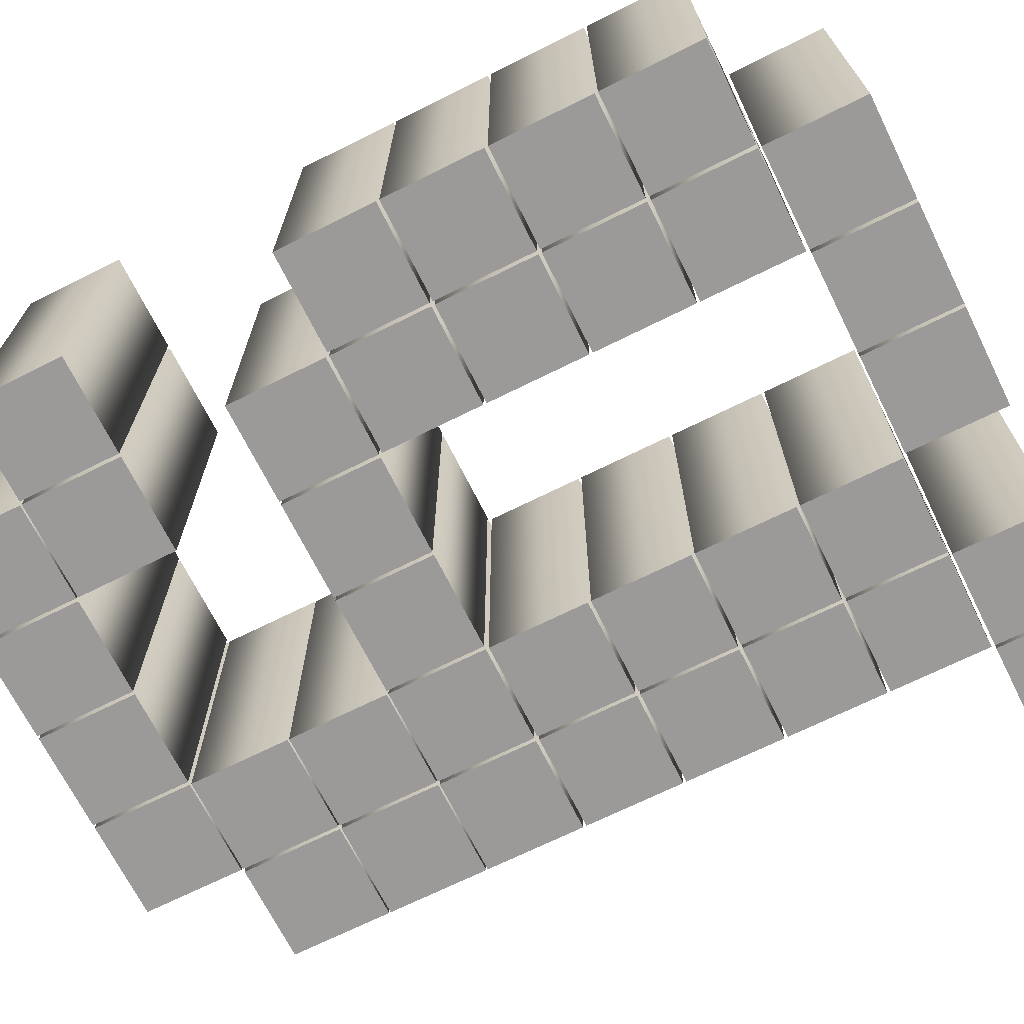
<metadata>
{"format":"obj","ext":"obj","renderer":"f3d","projection":"perspective","resolution":1024,"background":"white","views":[{"elev":-69.4,"azim":116.5,"up":"+Z"}]}
</metadata>
<code>
o g
v -0.06066 -0 -0.1
v -0 -0 -0.1
v -0 0.06066 -0.1
v -0.06066 0.06066 -0.1
v 0.2524 -0.501 -0.1
v 0.3131 -0.501 -0.1
v 0.3131 -0.4393 -0.1
v 0.2524 -0.4393 -0.1
v 0.1898 -0.501 -0.1
v 0.2505 -0.501 -0.1
v 0.2505 -0.4393 -0.1
v 0.1898 -0.4393 -0.1
v 0.1272 -0.501 -0.1
v 0.1879 -0.501 -0.1
v 0.1879 -0.4393 -0.1
v 0.1272 -0.4393 -0.1
v 0.06458 -0.501 -0.1
v 0.1252 -0.501 -0.1
v 0.1252 -0.4393 -0.1
v 0.06458 -0.4393 -0.1
v 0.3151 -0.4384 -0.1
v 0.3757 -0.4384 -0.1
v 0.3757 -0.3767 -0.1
v 0.3151 -0.3767 -0.1
v 0.2524 -0.4384 -0.1
v 0.3131 -0.4384 -0.1
v 0.3131 -0.3767 -0.1
v 0.2524 -0.3767 -0.1
v 0.06458 -0.4384 -0.1
v 0.1252 -0.4384 -0.1
v 0.1252 -0.3767 -0.1
v 0.06458 -0.3767 -0.1
v 0.001957 -0.4384 -0.1
v 0.06262 -0.4384 -0.1
v 0.06262 -0.3767 -0.1
v 0.001957 -0.3767 -0.1
v 0.06458 -0.3757 -0.1
v 0.1252 -0.3757 -0.1
v 0.1252 -0.3141 -0.1
v 0.06458 -0.3141 -0.1
v 0.001957 -0.3757 -0.1
v 0.06262 -0.3757 -0.1
v 0.06262 -0.3141 -0.1
v 0.001957 -0.3141 -0.1
v 0.2524 -0.3131 -0.1
v 0.3131 -0.3131 -0.1
v 0.3131 -0.2524 -0.1
v 0.2524 -0.2524 -0.1
v 0.1898 -0.3131 -0.1
v 0.2505 -0.3131 -0.1
v 0.2505 -0.2524 -0.1
v 0.1898 -0.2524 -0.1
v 0.1272 -0.3131 -0.1
v 0.1879 -0.3131 -0.1
v 0.1879 -0.2524 -0.1
v 0.1272 -0.2524 -0.1
v 0.06458 -0.3131 -0.1
v 0.1252 -0.3131 -0.1
v 0.1252 -0.2524 -0.1
v 0.06458 -0.2524 -0.1
v 0.001957 -0.3131 -0.1
v 0.06262 -0.3131 -0.1
v 0.06262 -0.2524 -0.1
v 0.001957 -0.2524 -0.1
v 0.3151 -0.2505 -0.1
v 0.3757 -0.2505 -0.1
v 0.3757 -0.1898 -0.1
v 0.3151 -0.1898 -0.1
v 0.2524 -0.2505 -0.1
v 0.3131 -0.2505 -0.1
v 0.3131 -0.1898 -0.1
v 0.2524 -0.1898 -0.1
v 0.06458 -0.2505 -0.1
v 0.1252 -0.2505 -0.1
v 0.1252 -0.1898 -0.1
v 0.06458 -0.1898 -0.1
v 0.001957 -0.2505 -0.1
v 0.06262 -0.2505 -0.1
v 0.06262 -0.1898 -0.1
v 0.001957 -0.1898 -0.1
v 0.3151 -0.1879 -0.1
v 0.3757 -0.1879 -0.1
v 0.3757 -0.1272 -0.1
v 0.3151 -0.1272 -0.1
v 0.2524 -0.1879 -0.1
v 0.3131 -0.1879 -0.1
v 0.3131 -0.1272 -0.1
v 0.2524 -0.1272 -0.1
v 0.06458 -0.1879 -0.1
v 0.1252 -0.1879 -0.1
v 0.1252 -0.1272 -0.1
v 0.06458 -0.1272 -0.1
v 0.001957 -0.1879 -0.1
v 0.06262 -0.1879 -0.1
v 0.06262 -0.1272 -0.1
v 0.001957 -0.1272 -0.1
v 0.3151 -0.1252 -0.1
v 0.3757 -0.1252 -0.1
v 0.3757 -0.06458 -0.1
v 0.3151 -0.06458 -0.1
v 0.2524 -0.1252 -0.1
v 0.3131 -0.1252 -0.1
v 0.3131 -0.06458 -0.1
v 0.2524 -0.06458 -0.1
v 0.06458 -0.1252 -0.1
v 0.1252 -0.1252 -0.1
v 0.1252 -0.06458 -0.1
v 0.06458 -0.06458 -0.1
v 0.001957 -0.1252 -0.1
v 0.06262 -0.1252 -0.1
v 0.06262 -0.06458 -0.1
v 0.001957 -0.06458 -0.1
v 0.3151 -0.06262 -0.1
v 0.3757 -0.06262 -0.1
v 0.3757 -0.001957 -0.1
v 0.3151 -0.001957 -0.1
v 0.2524 -0.06262 -0.1
v 0.3131 -0.06262 -0.1
v 0.3131 -0.001957 -0.1
v 0.2524 -0.001957 -0.1
v 0.06458 -0.06262 -0.1
v 0.1252 -0.06262 -0.1
v 0.1252 -0.001957 -0.1
v 0.06458 -0.001957 -0.1
v 0.001957 -0.06262 -0.1
v 0.06262 -0.06262 -0.1
v 0.06262 -0.001957 -0.1
v 0.001957 -0.001957 -0.1
v 0.2524 -0 -0.1
v 0.3131 -0 -0.1
v 0.3131 0.06066 -0.1
v 0.2524 0.06066 -0.1
v 0.1898 -0 -0.1
v 0.2505 -0 -0.1
v 0.2505 0.06066 -0.1
v 0.1898 0.06066 -0.1
v 0.1272 -0 -0.1
v 0.1879 -0 -0.1
v 0.1879 0.06066 -0.1
v 0.1272 0.06066 -0.1
v 0.001957 -0 -0.1
v 0.06262 -0 -0.1
v 0.06262 0.06066 -0.1
v 0.001957 0.06066 -0.1
v -0.06066 0 0.1
v 0 0 0.1
v 0 0.06066 0.1
v -0.06066 0.06066 0.1
v 0.2524 -0.501 0.1
v 0.3131 -0.501 0.1
v 0.3131 -0.4393 0.1
v 0.2524 -0.4393 0.1
v 0.1898 -0.501 0.1
v 0.2505 -0.501 0.1
v 0.2505 -0.4393 0.1
v 0.1898 -0.4393 0.1
v 0.1272 -0.501 0.1
v 0.1879 -0.501 0.1
v 0.1879 -0.4393 0.1
v 0.1272 -0.4393 0.1
v 0.06458 -0.501 0.1
v 0.1252 -0.501 0.1
v 0.1252 -0.4393 0.1
v 0.06458 -0.4393 0.1
v 0.3151 -0.4384 0.1
v 0.3757 -0.4384 0.1
v 0.3757 -0.3767 0.1
v 0.3151 -0.3767 0.1
v 0.2524 -0.4384 0.1
v 0.3131 -0.4384 0.1
v 0.3131 -0.3767 0.1
v 0.2524 -0.3767 0.1
v 0.06458 -0.4384 0.1
v 0.1252 -0.4384 0.1
v 0.1252 -0.3767 0.1
v 0.06458 -0.3767 0.1
v 0.001957 -0.4384 0.1
v 0.06262 -0.4384 0.1
v 0.06262 -0.3767 0.1
v 0.001957 -0.3767 0.1
v 0.06458 -0.3757 0.1
v 0.1252 -0.3757 0.1
v 0.1252 -0.3141 0.1
v 0.06458 -0.3141 0.1
v 0.001957 -0.3757 0.1
v 0.06262 -0.3757 0.1
v 0.06262 -0.3141 0.1
v 0.001957 -0.3141 0.1
v 0.2524 -0.3131 0.1
v 0.3131 -0.3131 0.1
v 0.3131 -0.2524 0.1
v 0.2524 -0.2524 0.1
v 0.1898 -0.3131 0.1
v 0.2505 -0.3131 0.1
v 0.2505 -0.2524 0.1
v 0.1898 -0.2524 0.1
v 0.1272 -0.3131 0.1
v 0.1879 -0.3131 0.1
v 0.1879 -0.2524 0.1
v 0.1272 -0.2524 0.1
v 0.06458 -0.3131 0.1
v 0.1252 -0.3131 0.1
v 0.1252 -0.2524 0.1
v 0.06458 -0.2524 0.1
v 0.001957 -0.3131 0.1
v 0.06262 -0.3131 0.1
v 0.06262 -0.2524 0.1
v 0.001957 -0.2524 0.1
v 0.3151 -0.2505 0.1
v 0.3757 -0.2505 0.1
v 0.3757 -0.1898 0.1
v 0.3151 -0.1898 0.1
v 0.2524 -0.2505 0.1
v 0.3131 -0.2505 0.1
v 0.3131 -0.1898 0.1
v 0.2524 -0.1898 0.1
v 0.06458 -0.2505 0.1
v 0.1252 -0.2505 0.1
v 0.1252 -0.1898 0.1
v 0.06458 -0.1898 0.1
v 0.001957 -0.2505 0.1
v 0.06262 -0.2505 0.1
v 0.06262 -0.1898 0.1
v 0.001957 -0.1898 0.1
v 0.3151 -0.1879 0.1
v 0.3757 -0.1879 0.1
v 0.3757 -0.1272 0.1
v 0.3151 -0.1272 0.1
v 0.2524 -0.1879 0.1
v 0.3131 -0.1879 0.1
v 0.3131 -0.1272 0.1
v 0.2524 -0.1272 0.1
v 0.06458 -0.1879 0.1
v 0.1252 -0.1879 0.1
v 0.1252 -0.1272 0.1
v 0.06458 -0.1272 0.1
v 0.001957 -0.1879 0.1
v 0.06262 -0.1879 0.1
v 0.06262 -0.1272 0.1
v 0.001957 -0.1272 0.1
v 0.3151 -0.1252 0.1
v 0.3757 -0.1252 0.1
v 0.3757 -0.06458 0.1
v 0.3151 -0.06458 0.1
v 0.2524 -0.1252 0.1
v 0.3131 -0.1252 0.1
v 0.3131 -0.06458 0.1
v 0.2524 -0.06458 0.1
v 0.06458 -0.1252 0.1
v 0.1252 -0.1252 0.1
v 0.1252 -0.06458 0.1
v 0.06458 -0.06458 0.1
v 0.001957 -0.1252 0.1
v 0.06262 -0.1252 0.1
v 0.06262 -0.06458 0.1
v 0.001957 -0.06458 0.1
v 0.3151 -0.06262 0.1
v 0.3757 -0.06262 0.1
v 0.3757 -0.001957 0.1
v 0.3151 -0.001957 0.1
v 0.2524 -0.06262 0.1
v 0.3131 -0.06262 0.1
v 0.3131 -0.001957 0.1
v 0.2524 -0.001957 0.1
v 0.06458 -0.06262 0.1
v 0.1252 -0.06262 0.1
v 0.1252 -0.001957 0.1
v 0.06458 -0.001957 0.1
v 0.001957 -0.06262 0.1
v 0.06262 -0.06262 0.1
v 0.06262 -0.001957 0.1
v 0.001957 -0.001957 0.1
v 0.2524 0 0.1
v 0.3131 0 0.1
v 0.3131 0.06066 0.1
v 0.2524 0.06066 0.1
v 0.1898 0 0.1
v 0.2505 0 0.1
v 0.2505 0.06066 0.1
v 0.1898 0.06066 0.1
v 0.1272 0 0.1
v 0.1879 0 0.1
v 0.1879 0.06066 0.1
v 0.1272 0.06066 0.1
v 0.001957 0 0.1
v 0.06262 0 0.1
v 0.06262 0.06066 0.1
v 0.001957 0.06066 0.1
v 0.2524 -0.501 0.1
v 0.2524 -0.501 -0.1
v 0.3131 -0.501 0.1
v 0.3131 -0.501 -0.1
v 0.3131 -0.4393 0.1
v 0.3131 -0.4393 -0.1
v 0.2524 -0.4393 0.1
v 0.2524 -0.4393 -0.1
v 0.1898 -0.501 0.1
v 0.1898 -0.501 -0.1
v 0.2505 -0.501 0.1
v 0.2505 -0.501 -0.1
v 0.2505 -0.4393 0.1
v 0.2505 -0.4393 -0.1
v 0.1898 -0.4393 0.1
v 0.1898 -0.4393 -0.1
v 0.1272 -0.501 0.1
v 0.1272 -0.501 -0.1
v 0.1879 -0.501 0.1
v 0.1879 -0.501 -0.1
v 0.1879 -0.4393 0.1
v 0.1879 -0.4393 -0.1
v 0.1272 -0.4393 0.1
v 0.1272 -0.4393 -0.1
v 0.06458 -0.501 0.1
v 0.06458 -0.501 -0.1
v 0.1252 -0.501 0.1
v 0.1252 -0.501 -0.1
v 0.1252 -0.4393 0.1
v 0.1252 -0.4393 -0.1
v 0.06458 -0.4393 0.1
v 0.06458 -0.4393 -0.1
v 0.3151 -0.4384 0.1
v 0.3151 -0.4384 -0.1
v 0.3757 -0.4384 0.1
v 0.3757 -0.4384 -0.1
v 0.3757 -0.3767 0.1
v 0.3757 -0.3767 -0.1
v 0.3151 -0.3767 0.1
v 0.3151 -0.3767 -0.1
v 0.2524 -0.4384 0.1
v 0.2524 -0.4384 -0.1
v 0.3131 -0.4384 0.1
v 0.3131 -0.4384 -0.1
v 0.3131 -0.3767 0.1
v 0.3131 -0.3767 -0.1
v 0.2524 -0.3767 0.1
v 0.2524 -0.3767 -0.1
v 0.06458 -0.4384 0.1
v 0.06458 -0.4384 -0.1
v 0.1252 -0.4384 0.1
v 0.1252 -0.4384 -0.1
v 0.1252 -0.3767 0.1
v 0.1252 -0.3767 -0.1
v 0.06458 -0.3767 0.1
v 0.06458 -0.3767 -0.1
v 0.001957 -0.4384 0.1
v 0.001957 -0.4384 -0.1
v 0.06262 -0.4384 0.1
v 0.06262 -0.4384 -0.1
v 0.06262 -0.3767 0.1
v 0.06262 -0.3767 -0.1
v 0.001957 -0.3767 0.1
v 0.001957 -0.3767 -0.1
v 0.06458 -0.3757 0.1
v 0.06458 -0.3757 -0.1
v 0.1252 -0.3757 0.1
v 0.1252 -0.3757 -0.1
v 0.1252 -0.3141 0.1
v 0.1252 -0.3141 -0.1
v 0.06458 -0.3141 0.1
v 0.06458 -0.3141 -0.1
v 0.001957 -0.3757 0.1
v 0.001957 -0.3757 -0.1
v 0.06262 -0.3757 0.1
v 0.06262 -0.3757 -0.1
v 0.06262 -0.3141 0.1
v 0.06262 -0.3141 -0.1
v 0.001957 -0.3141 0.1
v 0.001957 -0.3141 -0.1
v 0.2524 -0.3131 0.1
v 0.2524 -0.3131 -0.1
v 0.3131 -0.3131 0.1
v 0.3131 -0.3131 -0.1
v 0.3131 -0.2524 0.1
v 0.3131 -0.2524 -0.1
v 0.2524 -0.2524 0.1
v 0.2524 -0.2524 -0.1
v 0.1898 -0.3131 0.1
v 0.1898 -0.3131 -0.1
v 0.2505 -0.3131 0.1
v 0.2505 -0.3131 -0.1
v 0.2505 -0.2524 0.1
v 0.2505 -0.2524 -0.1
v 0.1898 -0.2524 0.1
v 0.1898 -0.2524 -0.1
v 0.1272 -0.3131 0.1
v 0.1272 -0.3131 -0.1
v 0.1879 -0.3131 0.1
v 0.1879 -0.3131 -0.1
v 0.1879 -0.2524 0.1
v 0.1879 -0.2524 -0.1
v 0.1272 -0.2524 0.1
v 0.1272 -0.2524 -0.1
v 0.06458 -0.3131 0.1
v 0.06458 -0.3131 -0.1
v 0.1252 -0.3131 0.1
v 0.1252 -0.3131 -0.1
v 0.1252 -0.2524 0.1
v 0.1252 -0.2524 -0.1
v 0.06458 -0.2524 0.1
v 0.06458 -0.2524 -0.1
v 0.001957 -0.3131 0.1
v 0.001957 -0.3131 -0.1
v 0.06262 -0.3131 0.1
v 0.06262 -0.3131 -0.1
v 0.06262 -0.2524 0.1
v 0.06262 -0.2524 -0.1
v 0.001957 -0.2524 0.1
v 0.001957 -0.2524 -0.1
v 0.3151 -0.2505 0.1
v 0.3151 -0.2505 -0.1
v 0.3757 -0.2505 0.1
v 0.3757 -0.2505 -0.1
v 0.3757 -0.1898 0.1
v 0.3757 -0.1898 -0.1
v 0.3151 -0.1898 0.1
v 0.3151 -0.1898 -0.1
v 0.2524 -0.2505 0.1
v 0.2524 -0.2505 -0.1
v 0.3131 -0.2505 0.1
v 0.3131 -0.2505 -0.1
v 0.3131 -0.1898 0.1
v 0.3131 -0.1898 -0.1
v 0.2524 -0.1898 0.1
v 0.2524 -0.1898 -0.1
v 0.06458 -0.2505 0.1
v 0.06458 -0.2505 -0.1
v 0.1252 -0.2505 0.1
v 0.1252 -0.2505 -0.1
v 0.1252 -0.1898 0.1
v 0.1252 -0.1898 -0.1
v 0.06458 -0.1898 0.1
v 0.06458 -0.1898 -0.1
v 0.001957 -0.2505 0.1
v 0.001957 -0.2505 -0.1
v 0.06262 -0.2505 0.1
v 0.06262 -0.2505 -0.1
v 0.06262 -0.1898 0.1
v 0.06262 -0.1898 -0.1
v 0.001957 -0.1898 0.1
v 0.001957 -0.1898 -0.1
v 0.3151 -0.1879 0.1
v 0.3151 -0.1879 -0.1
v 0.3757 -0.1879 0.1
v 0.3757 -0.1879 -0.1
v 0.3757 -0.1272 0.1
v 0.3757 -0.1272 -0.1
v 0.3151 -0.1272 0.1
v 0.3151 -0.1272 -0.1
v 0.2524 -0.1879 0.1
v 0.2524 -0.1879 -0.1
v 0.3131 -0.1879 0.1
v 0.3131 -0.1879 -0.1
v 0.3131 -0.1272 0.1
v 0.3131 -0.1272 -0.1
v 0.2524 -0.1272 0.1
v 0.2524 -0.1272 -0.1
v 0.06458 -0.1879 0.1
v 0.06458 -0.1879 -0.1
v 0.1252 -0.1879 0.1
v 0.1252 -0.1879 -0.1
v 0.1252 -0.1272 0.1
v 0.1252 -0.1272 -0.1
v 0.06458 -0.1272 0.1
v 0.06458 -0.1272 -0.1
v 0.001957 -0.1879 0.1
v 0.001957 -0.1879 -0.1
v 0.06262 -0.1879 0.1
v 0.06262 -0.1879 -0.1
v 0.06262 -0.1272 0.1
v 0.06262 -0.1272 -0.1
v 0.001957 -0.1272 0.1
v 0.001957 -0.1272 -0.1
v 0.3151 -0.1252 0.1
v 0.3151 -0.1252 -0.1
v 0.3757 -0.1252 0.1
v 0.3757 -0.1252 -0.1
v 0.3757 -0.06458 0.1
v 0.3757 -0.06458 -0.1
v 0.3151 -0.06458 0.1
v 0.3151 -0.06458 -0.1
v 0.2524 -0.1252 0.1
v 0.2524 -0.1252 -0.1
v 0.3131 -0.1252 0.1
v 0.3131 -0.1252 -0.1
v 0.3131 -0.06458 0.1
v 0.3131 -0.06458 -0.1
v 0.2524 -0.06458 0.1
v 0.2524 -0.06458 -0.1
v 0.06458 -0.1252 0.1
v 0.06458 -0.1252 -0.1
v 0.1252 -0.1252 0.1
v 0.1252 -0.1252 -0.1
v 0.1252 -0.06458 0.1
v 0.1252 -0.06458 -0.1
v 0.06458 -0.06458 0.1
v 0.06458 -0.06458 -0.1
v 0.001957 -0.1252 0.1
v 0.001957 -0.1252 -0.1
v 0.06262 -0.1252 0.1
v 0.06262 -0.1252 -0.1
v 0.06262 -0.06458 0.1
v 0.06262 -0.06458 -0.1
v 0.001957 -0.06458 0.1
v 0.001957 -0.06458 -0.1
v 0.3151 -0.06262 0.1
v 0.3151 -0.06262 -0.1
v 0.3757 -0.06262 0.1
v 0.3757 -0.06262 -0.1
v 0.3757 -0.001957 0.1
v 0.3757 -0.001957 -0.1
v 0.3151 -0.001957 0.1
v 0.3151 -0.001957 -0.1
v 0.2524 -0.06262 0.1
v 0.2524 -0.06262 -0.1
v 0.3131 -0.06262 0.1
v 0.3131 -0.06262 -0.1
v 0.3131 -0.001957 0.1
v 0.3131 -0.001957 -0.1
v 0.2524 -0.001957 0.1
v 0.2524 -0.001957 -0.1
v 0.06458 -0.06262 0.1
v 0.06458 -0.06262 -0.1
v 0.1252 -0.06262 0.1
v 0.1252 -0.06262 -0.1
v 0.1252 -0.001957 0.1
v 0.1252 -0.001957 -0.1
v 0.06458 -0.001957 0.1
v 0.06458 -0.001957 -0.1
v 0.001957 -0.06262 0.1
v 0.001957 -0.06262 -0.1
v 0.06262 -0.06262 0.1
v 0.06262 -0.06262 -0.1
v 0.06262 -0.001957 0.1
v 0.06262 -0.001957 -0.1
v 0.001957 -0.001957 0.1
v 0.001957 -0.001957 -0.1
v 0.2524 0 0.1
v 0.2524 -0 -0.1
v 0.3131 0 0.1
v 0.3131 -0 -0.1
v 0.3131 0.06066 0.1
v 0.3131 0.06066 -0.1
v 0.2524 0.06066 0.1
v 0.2524 0.06066 -0.1
v 0.1898 0 0.1
v 0.1898 -0 -0.1
v 0.2505 0 0.1
v 0.2505 -0 -0.1
v 0.2505 0.06066 0.1
v 0.2505 0.06066 -0.1
v 0.1898 0.06066 0.1
v 0.1898 0.06066 -0.1
v 0.1272 0 0.1
v 0.1272 -0 -0.1
v 0.1879 0 0.1
v 0.1879 -0 -0.1
v 0.1879 0.06066 0.1
v 0.1879 0.06066 -0.1
v 0.1272 0.06066 0.1
v 0.1272 0.06066 -0.1
v 0.001957 0 0.1
v 0.001957 -0 -0.1
v 0.06262 0 0.1
v 0.06262 -0 -0.1
v 0.06262 0.06066 0.1
v 0.06262 0.06066 -0.1
v 0.001957 0.06066 0.1
v 0.001957 0.06066 -0.1
v -0.06066 0 0.1
v -0.06066 -0 -0.1
v 0 0 0.1
v -0 -0 -0.1
v 0 0.06066 0.1
v -0 0.06066 -0.1
v -0.06066 0.06066 0.1
v -0.06066 0.06066 -0.1
f 6 8 7
f 6 5 8
f 10 12 11
f 10 9 12
f 14 16 15
f 14 13 16
f 18 20 19
f 18 17 20
f 22 24 23
f 22 21 24
f 26 28 27
f 26 25 28
f 30 32 31
f 30 29 32
f 34 36 35
f 34 33 36
f 38 40 39
f 38 37 40
f 42 44 43
f 42 41 44
f 46 48 47
f 46 45 48
f 50 52 51
f 50 49 52
f 54 56 55
f 54 53 56
f 58 60 59
f 58 57 60
f 62 64 63
f 62 61 64
f 66 68 67
f 66 65 68
f 70 72 71
f 70 69 72
f 74 76 75
f 74 73 76
f 78 80 79
f 78 77 80
f 82 84 83
f 82 81 84
f 86 88 87
f 86 85 88
f 90 92 91
f 90 89 92
f 94 96 95
f 94 93 96
f 98 100 99
f 98 97 100
f 102 104 103
f 102 101 104
f 106 108 107
f 106 105 108
f 110 112 111
f 110 109 112
f 114 116 115
f 114 113 116
f 118 120 119
f 118 117 120
f 122 124 123
f 122 121 124
f 126 128 127
f 126 125 128
f 130 132 131
f 130 129 132
f 134 136 135
f 134 133 136
f 138 140 139
f 138 137 140
f 142 144 143
f 142 141 144
f 2 4 3
f 2 1 4
f 150 151 152
f 150 152 149
f 154 155 156
f 154 156 153
f 158 159 160
f 158 160 157
f 162 163 164
f 162 164 161
f 166 167 168
f 166 168 165
f 170 171 172
f 170 172 169
f 174 175 176
f 174 176 173
f 178 179 180
f 178 180 177
f 182 183 184
f 182 184 181
f 186 187 188
f 186 188 185
f 190 191 192
f 190 192 189
f 194 195 196
f 194 196 193
f 198 199 200
f 198 200 197
f 202 203 204
f 202 204 201
f 206 207 208
f 206 208 205
f 210 211 212
f 210 212 209
f 214 215 216
f 214 216 213
f 218 219 220
f 218 220 217
f 222 223 224
f 222 224 221
f 226 227 228
f 226 228 225
f 230 231 232
f 230 232 229
f 234 235 236
f 234 236 233
f 238 239 240
f 238 240 237
f 242 243 244
f 242 244 241
f 246 247 248
f 246 248 245
f 250 251 252
f 250 252 249
f 254 255 256
f 254 256 253
f 258 259 260
f 258 260 257
f 262 263 264
f 262 264 261
f 266 267 268
f 266 268 265
f 270 271 272
f 270 272 269
f 274 275 276
f 274 276 273
f 278 279 280
f 278 280 277
f 282 283 284
f 282 284 281
f 286 287 288
f 286 288 285
f 146 147 148
f 146 148 145
f 290 292 291 289
f 292 294 293 291
f 294 296 295 293
f 296 290 289 295
f 298 300 299 297
f 300 302 301 299
f 302 304 303 301
f 304 298 297 303
f 306 308 307 305
f 308 310 309 307
f 310 312 311 309
f 312 306 305 311
f 314 316 315 313
f 316 318 317 315
f 318 320 319 317
f 320 314 313 319
f 322 324 323 321
f 324 326 325 323
f 326 328 327 325
f 328 322 321 327
f 330 332 331 329
f 332 334 333 331
f 334 336 335 333
f 336 330 329 335
f 338 340 339 337
f 340 342 341 339
f 342 344 343 341
f 344 338 337 343
f 346 348 347 345
f 348 350 349 347
f 350 352 351 349
f 352 346 345 351
f 354 356 355 353
f 356 358 357 355
f 358 360 359 357
f 360 354 353 359
f 362 364 363 361
f 364 366 365 363
f 366 368 367 365
f 368 362 361 367
f 370 372 371 369
f 372 374 373 371
f 374 376 375 373
f 376 370 369 375
f 378 380 379 377
f 380 382 381 379
f 382 384 383 381
f 384 378 377 383
f 386 388 387 385
f 388 390 389 387
f 390 392 391 389
f 392 386 385 391
f 394 396 395 393
f 396 398 397 395
f 398 400 399 397
f 400 394 393 399
f 402 404 403 401
f 404 406 405 403
f 406 408 407 405
f 408 402 401 407
f 410 412 411 409
f 412 414 413 411
f 414 416 415 413
f 416 410 409 415
f 418 420 419 417
f 420 422 421 419
f 422 424 423 421
f 424 418 417 423
f 426 428 427 425
f 428 430 429 427
f 430 432 431 429
f 432 426 425 431
f 434 436 435 433
f 436 438 437 435
f 438 440 439 437
f 440 434 433 439
f 442 444 443 441
f 444 446 445 443
f 446 448 447 445
f 448 442 441 447
f 450 452 451 449
f 452 454 453 451
f 454 456 455 453
f 456 450 449 455
f 458 460 459 457
f 460 462 461 459
f 462 464 463 461
f 464 458 457 463
f 466 468 467 465
f 468 470 469 467
f 470 472 471 469
f 472 466 465 471
f 474 476 475 473
f 476 478 477 475
f 478 480 479 477
f 480 474 473 479
f 482 484 483 481
f 484 486 485 483
f 486 488 487 485
f 488 482 481 487
f 490 492 491 489
f 492 494 493 491
f 494 496 495 493
f 496 490 489 495
f 498 500 499 497
f 500 502 501 499
f 502 504 503 501
f 504 498 497 503
f 506 508 507 505
f 508 510 509 507
f 510 512 511 509
f 512 506 505 511
f 514 516 515 513
f 516 518 517 515
f 518 520 519 517
f 520 514 513 519
f 522 524 523 521
f 524 526 525 523
f 526 528 527 525
f 528 522 521 527
f 530 532 531 529
f 532 534 533 531
f 534 536 535 533
f 536 530 529 535
f 538 540 539 537
f 540 542 541 539
f 542 544 543 541
f 544 538 537 543
f 546 548 547 545
f 548 550 549 547
f 550 552 551 549
f 552 546 545 551
f 554 556 555 553
f 556 558 557 555
f 558 560 559 557
f 560 554 553 559
f 562 564 563 561
f 564 566 565 563
f 566 568 567 565
f 568 562 561 567
f 570 572 571 569
f 572 574 573 571
f 574 576 575 573
f 576 570 569 575

</code>
